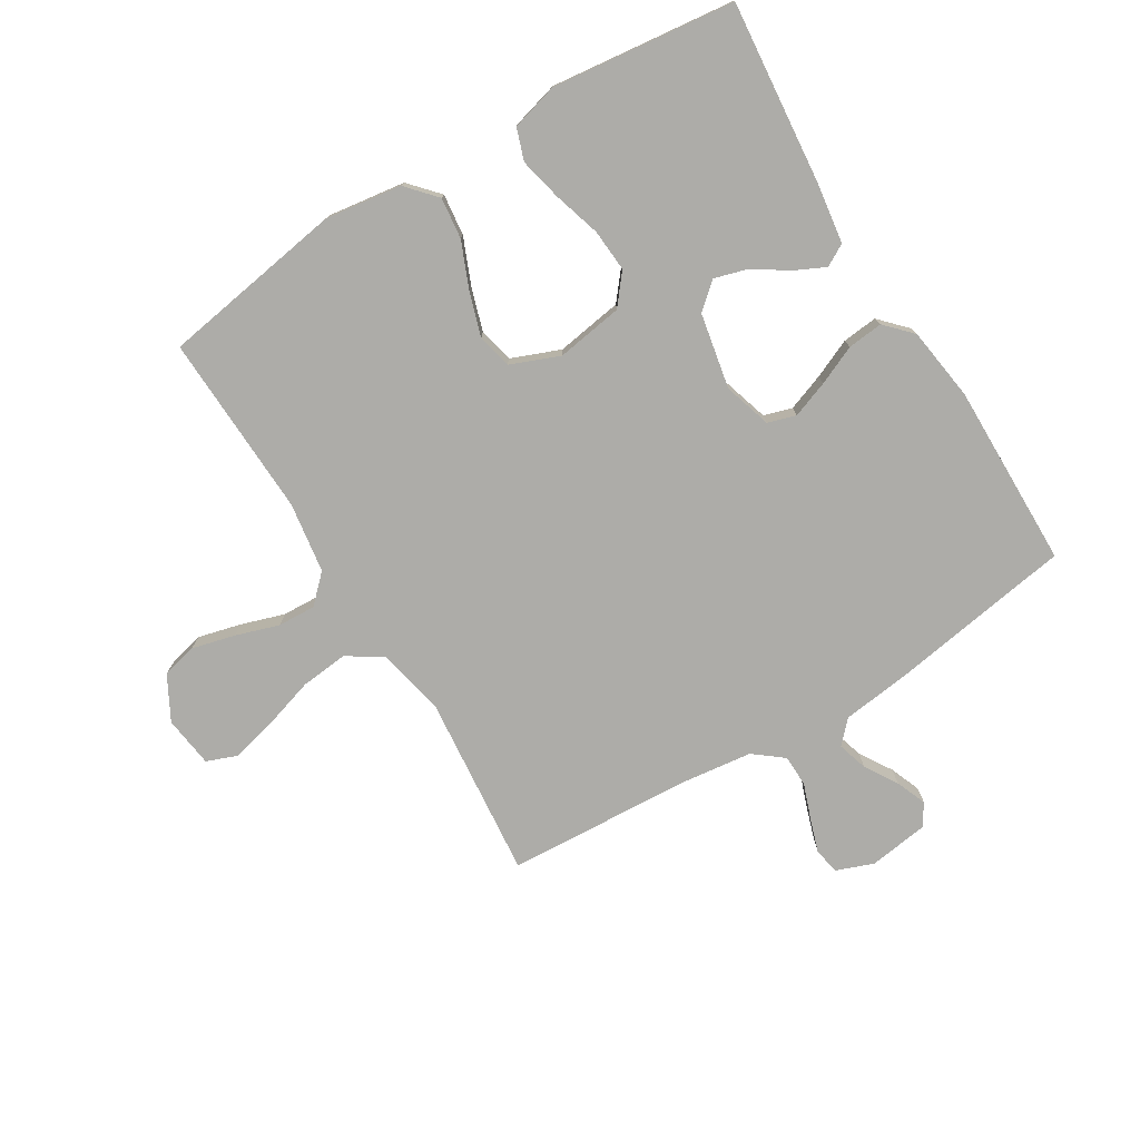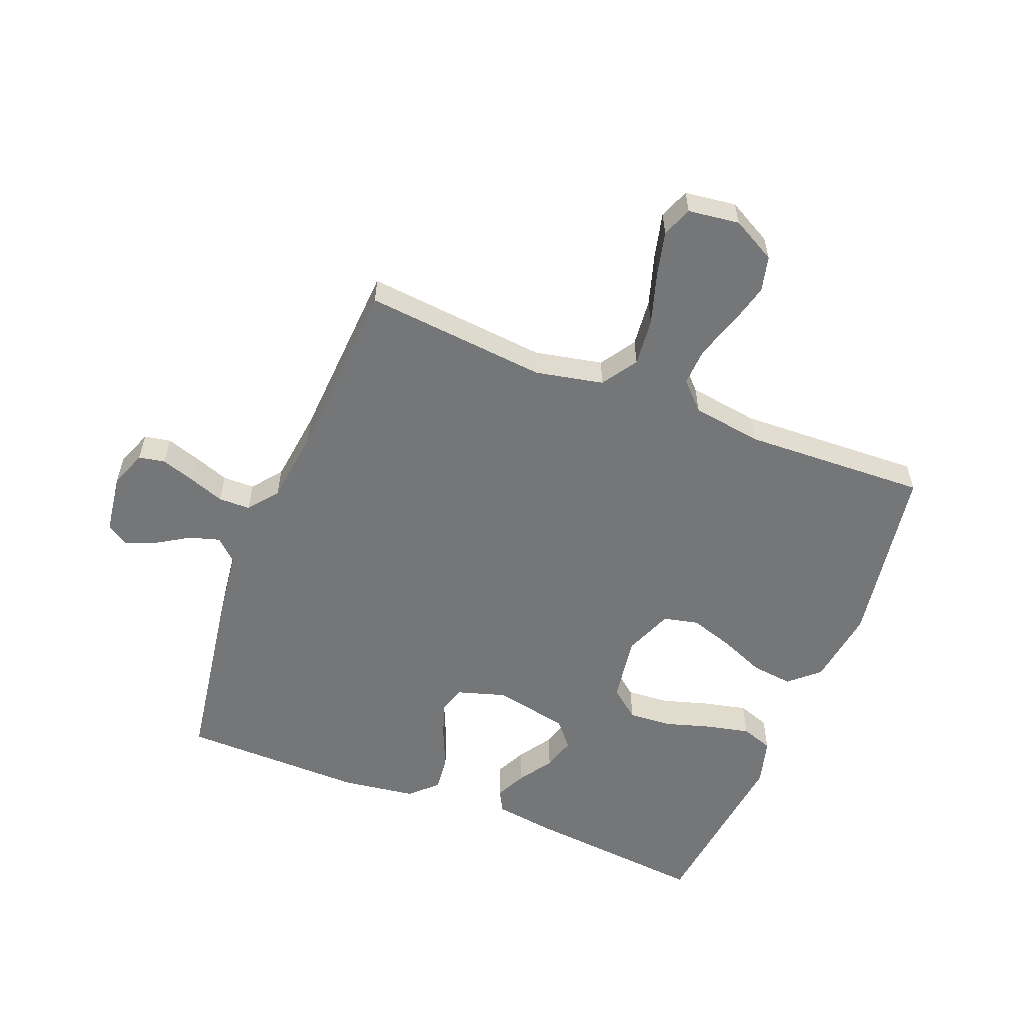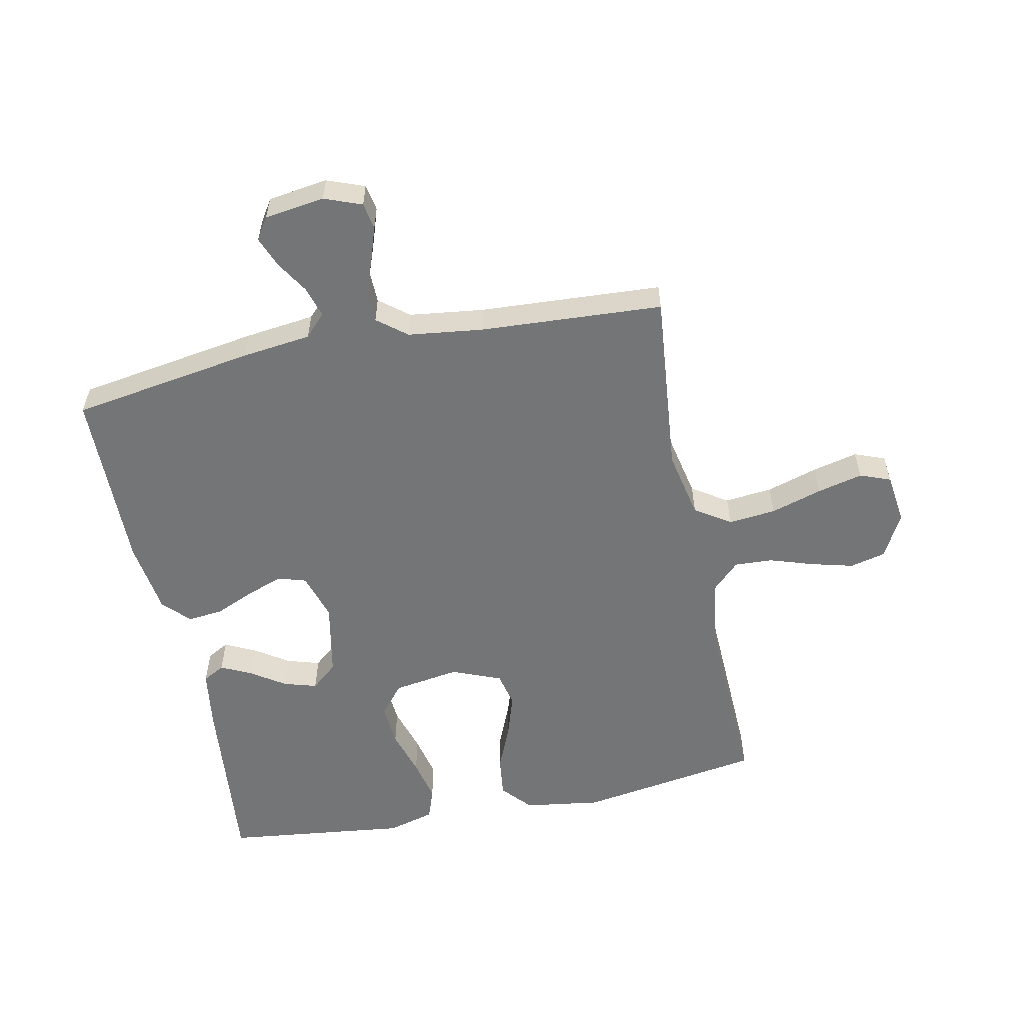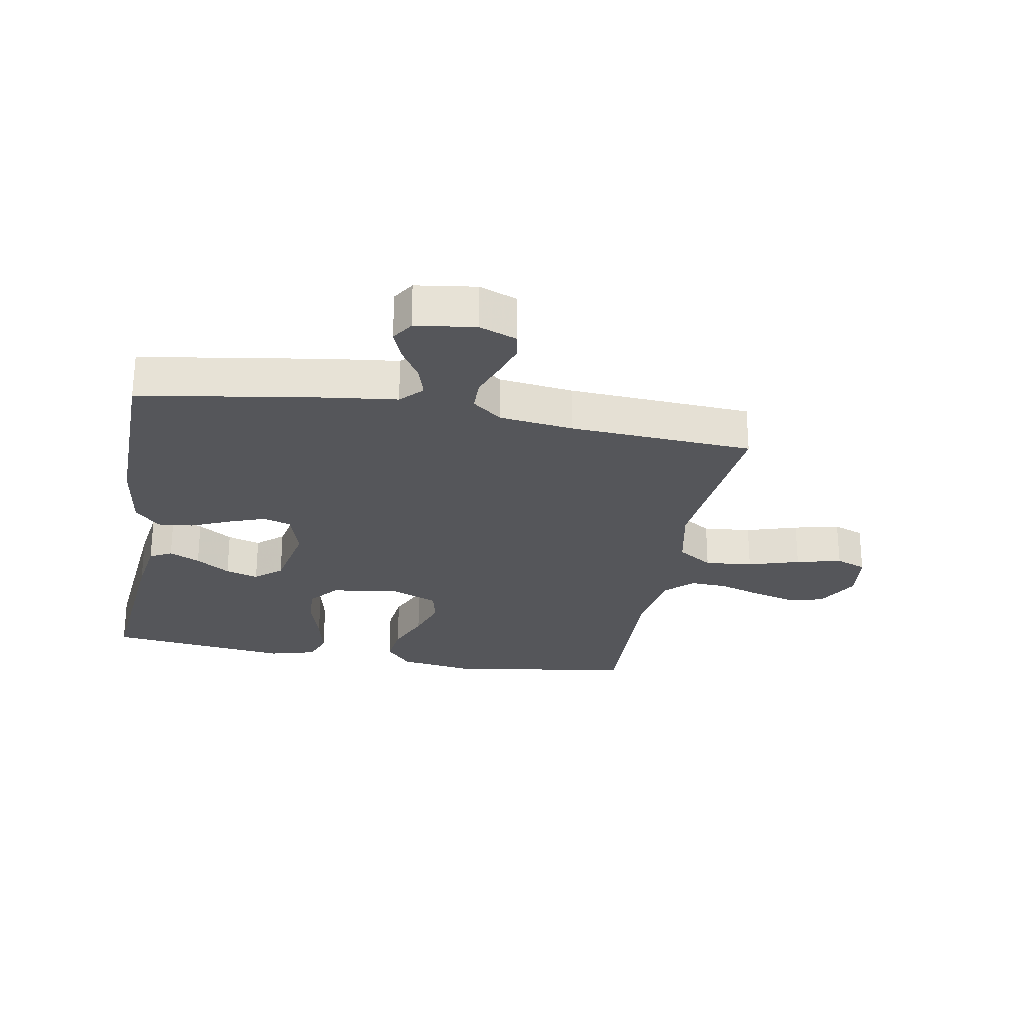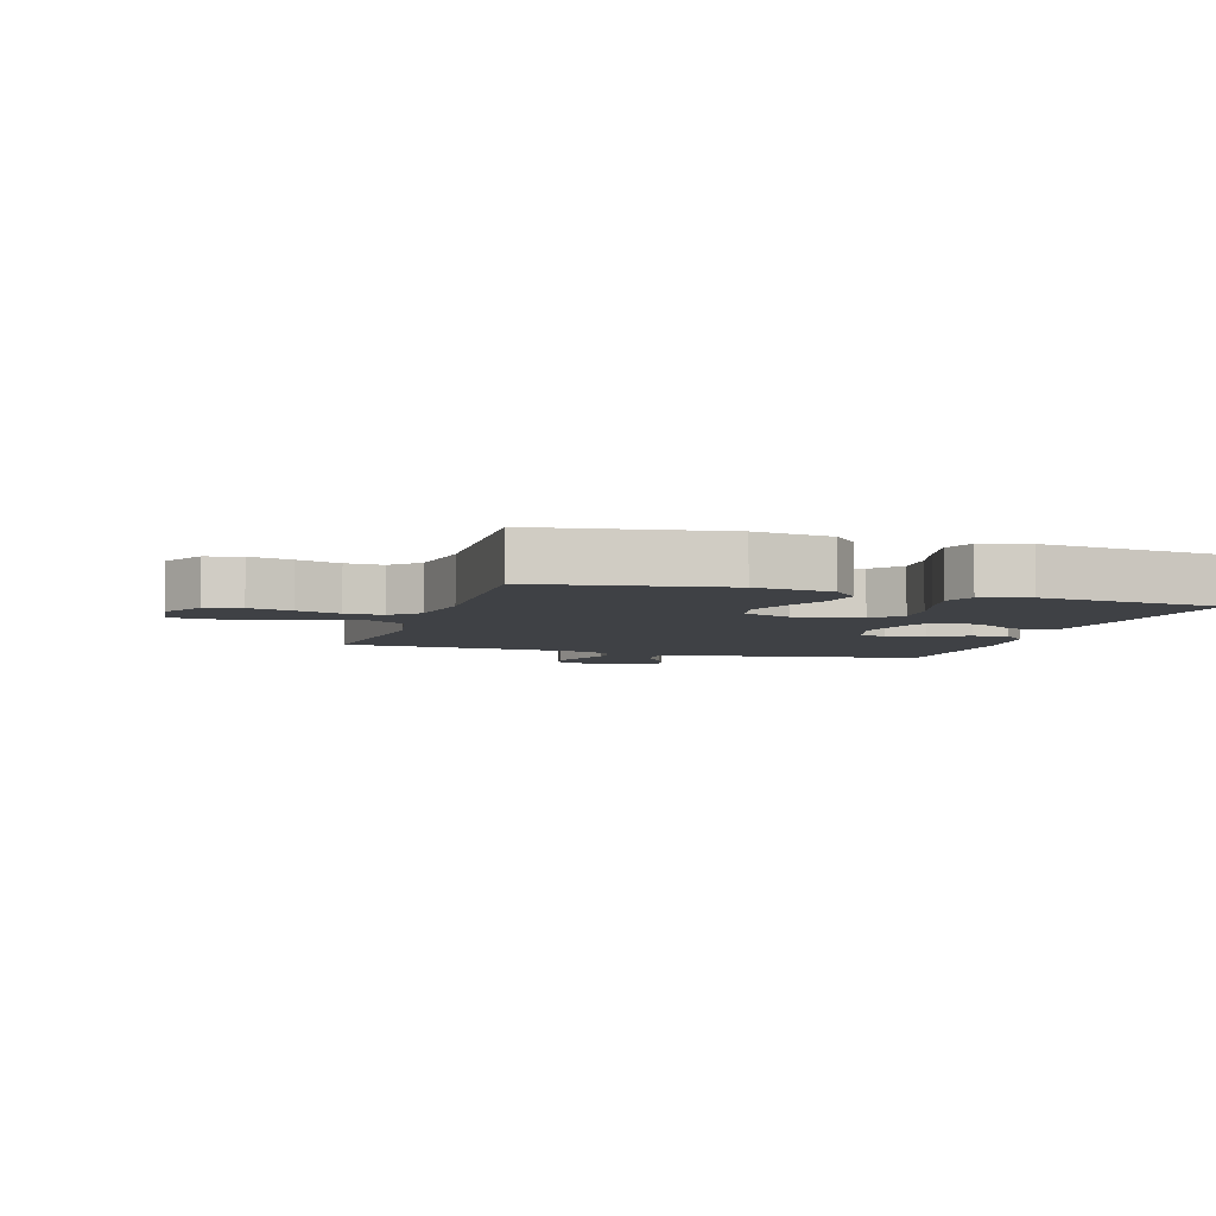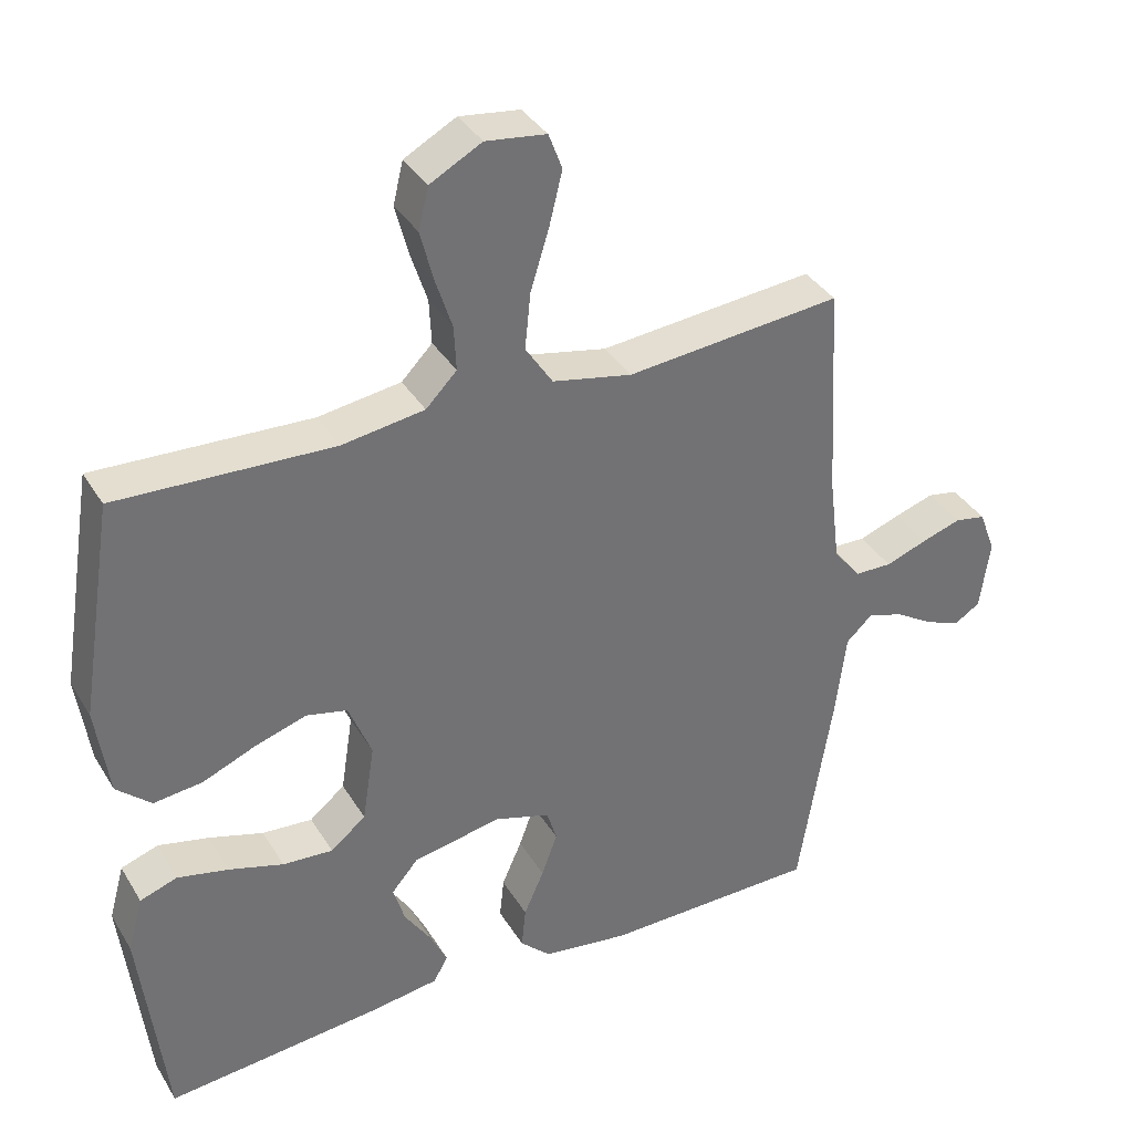
<metadata>
{"format":"obj","ext":"obj","renderer":"f3d","projection":"perspective","resolution":1024,"background":"white","views":[{"elev":-76.6,"azim":121.4,"up":"+Y"},{"elev":-56.7,"azim":-21.6,"up":"+Y"},{"elev":-56.4,"azim":-78.5,"up":"+Y"},{"elev":-26.0,"azim":-100.3,"up":"+Y"},{"elev":-5.3,"azim":72.7,"up":"+Y"},{"elev":36.4,"azim":152.4,"up":"+Z"}]}
</metadata>
<code>
v -0.5 0.07 -0.5
v -0.548 0.07 -0.2
v -0.562 0.07 -0.087
v -0.598 0.07 -0.053
v -0.648 0.07 -0.068
v -0.701 0.07 -0.101
v -0.751 0.07 -0.121
v -0.787 0.07 -0.098
v -0.801 0.07 0
v -0.778 0.07 0.061
v -0.735 0.07 0.069
v -0.68 0.07 0.051
v -0.622 0.07 0.03
v -0.57 0.07 0.031
v -0.532 0.07 0.079
v -0.517 0.07 0.2
v -0.5 0.07 0.5
v -0.2 0.07 0.471
v -0.089 0.07 0.494
v -0.051 0.07 0.552
v -0.059 0.07 0.63
v -0.085 0.07 0.714
v -0.103 0.07 0.788
v -0.084 0.07 0.838
v 0 0.07 0.849
v 0.072 0.07 0.81
v 0.086 0.07 0.752
v 0.068 0.07 0.682
v 0.045 0.07 0.611
v 0.042 0.07 0.549
v 0.085 0.07 0.505
v 0.2 0.07 0.488
v 0.5 0.07 0.5
v 0.548 0.07 0.2
v 0.53 0.07 0.074
v 0.482 0.07 0.031
v 0.414 0.07 0.039
v 0.34 0.07 0.07
v 0.268 0.07 0.093
v 0.211 0.07 0.08
v 0.179 0.07 0
v 0.196 0.07 -0.109
v 0.245 0.07 -0.149
v 0.315 0.07 -0.144
v 0.391 0.07 -0.121
v 0.462 0.07 -0.105
v 0.514 0.07 -0.123
v 0.535 0.07 -0.2
v 0.5 0.07 -0.5
v 0.2 0.07 -0.471
v 0.103 0.07 -0.457
v 0.083 0.07 -0.421
v 0.107 0.07 -0.371
v 0.144 0.07 -0.315
v 0.16 0.07 -0.261
v 0.123 0.07 -0.218
v 0 0.07 -0.194
v -0.078 0.07 -0.218
v -0.092 0.07 -0.264
v -0.07 0.07 -0.324
v -0.042 0.07 -0.388
v -0.036 0.07 -0.446
v -0.079 0.07 -0.487
v -0.2 0.07 -0.504
v -0.5 0 -0.5
v -0.548 0 -0.2
v -0.562 0 -0.087
v -0.598 0 -0.053
v -0.648 0 -0.068
v -0.701 0 -0.101
v -0.751 0 -0.121
v -0.787 0 -0.098
v -0.801 0 0
v -0.778 0 0.061
v -0.735 0 0.069
v -0.68 0 0.051
v -0.622 0 0.03
v -0.57 0 0.031
v -0.532 0 0.079
v -0.517 0 0.2
v -0.5 0 0.5
v -0.2 0 0.471
v -0.089 0 0.494
v -0.051 0 0.552
v -0.059 0 0.63
v -0.085 0 0.714
v -0.103 0 0.788
v -0.084 0 0.838
v 0 0 0.849
v 0.072 0 0.81
v 0.086 0 0.752
v 0.068 0 0.682
v 0.045 0 0.611
v 0.042 0 0.549
v 0.085 0 0.505
v 0.2 0 0.488
v 0.5 0 0.5
v 0.548 0 0.2
v 0.53 0 0.074
v 0.482 0 0.031
v 0.414 0 0.039
v 0.34 0 0.07
v 0.268 0 0.093
v 0.211 0 0.08
v 0.179 0 0
v 0.196 0 -0.109
v 0.245 0 -0.149
v 0.315 0 -0.144
v 0.391 0 -0.121
v 0.462 0 -0.105
v 0.514 0 -0.123
v 0.535 0 -0.2
v 0.5 0 -0.5
v 0.2 0 -0.471
v 0.103 0 -0.457
v 0.083 0 -0.421
v 0.107 0 -0.371
v 0.144 0 -0.315
v 0.16 0 -0.261
v 0.123 0 -0.218
v 0 0 -0.194
v -0.078 0 -0.218
v -0.092 0 -0.264
v -0.07 0 -0.324
v -0.042 0 -0.388
v -0.036 0 -0.446
v -0.079 0 -0.487
v -0.2 0 -0.504
f 60 61 62 63
f 59 60 63 64
f 58 59 64 1
f 51 52 53 54
f 51 54 55
f 50 51 55
f 49 50 55
f 48 49 55 56
f 44 45 46 47
f 44 47 48 56
f 35 36 37 38
f 35 38 39
f 32 33 34 35
f 31 32 35 39
f 30 31 39 40
f 26 27 28 29
f 24 25 26 29
f 24 29 30
f 21 22 23 24
f 21 24 30 40
f 16 17 18
f 15 16 18 19
f 14 15 19
f 10 11 12 13
f 8 9 10 13
f 8 13 14
f 5 6 7 8
f 4 5 8 14
f 3 4 14 19
f 58 1 2 3
f 57 58 3 19
f 43 44 56 57
f 42 43 57
f 41 42 57 19
f 20 21 40 41
f 19 20 41
f 127 126 125 124
f 128 127 124 123
f 65 128 123 122
f 118 117 116 115
f 119 118 115
f 119 115 114
f 119 114 113
f 120 119 113 112
f 111 110 109 108
f 120 112 111 108
f 102 101 100 99
f 103 102 99
f 99 98 97 96
f 103 99 96 95
f 104 103 95 94
f 93 92 91 90
f 93 90 89 88
f 94 93 88
f 88 87 86 85
f 104 94 88 85
f 82 81 80
f 83 82 80 79
f 83 79 78
f 77 76 75 74
f 77 74 73 72
f 78 77 72
f 72 71 70 69
f 78 72 69 68
f 83 78 68 67
f 67 66 65 122
f 83 67 122 121
f 121 120 108 107
f 121 107 106
f 83 121 106 105
f 105 104 85 84
f 105 84 83
f 1 65 66 2
f 2 66 67 3
f 3 67 68 4
f 4 68 69 5
f 5 69 70 6
f 6 70 71 7
f 7 71 72 8
f 8 72 73 9
f 9 73 74 10
f 10 74 75 11
f 11 75 76 12
f 12 76 77 13
f 13 77 78 14
f 14 78 79 15
f 15 79 80 16
f 16 80 81 17
f 17 81 82 18
f 18 82 83 19
f 19 83 84 20
f 20 84 85 21
f 21 85 86 22
f 22 86 87 23
f 23 87 88 24
f 24 88 89 25
f 25 89 90 26
f 26 90 91 27
f 27 91 92 28
f 28 92 93 29
f 29 93 94 30
f 30 94 95 31
f 31 95 96 32
f 32 96 97 33
f 33 97 98 34
f 34 98 99 35
f 35 99 100 36
f 36 100 101 37
f 37 101 102 38
f 38 102 103 39
f 39 103 104 40
f 40 104 105 41
f 41 105 106 42
f 42 106 107 43
f 43 107 108 44
f 44 108 109 45
f 45 109 110 46
f 46 110 111 47
f 47 111 112 48
f 48 112 113 49
f 49 113 114 50
f 50 114 115 51
f 51 115 116 52
f 52 116 117 53
f 53 117 118 54
f 54 118 119 55
f 55 119 120 56
f 56 120 121 57
f 57 121 122 58
f 58 122 123 59
f 59 123 124 60
f 60 124 125 61
f 61 125 126 62
f 62 126 127 63
f 63 127 128 64
f 64 128 65 1

</code>
